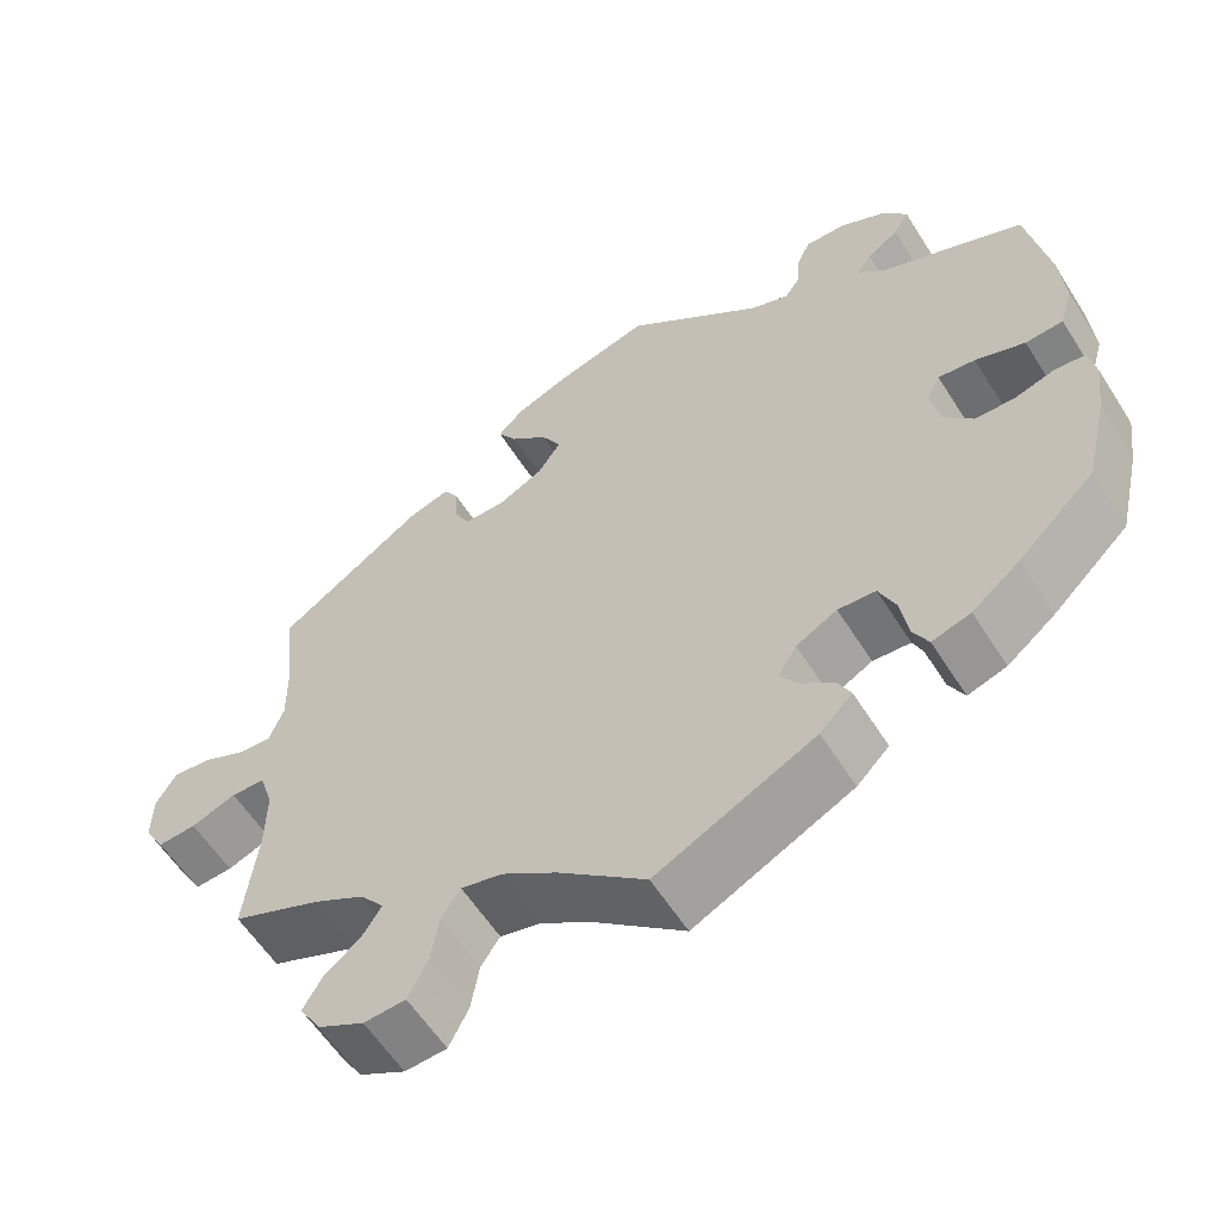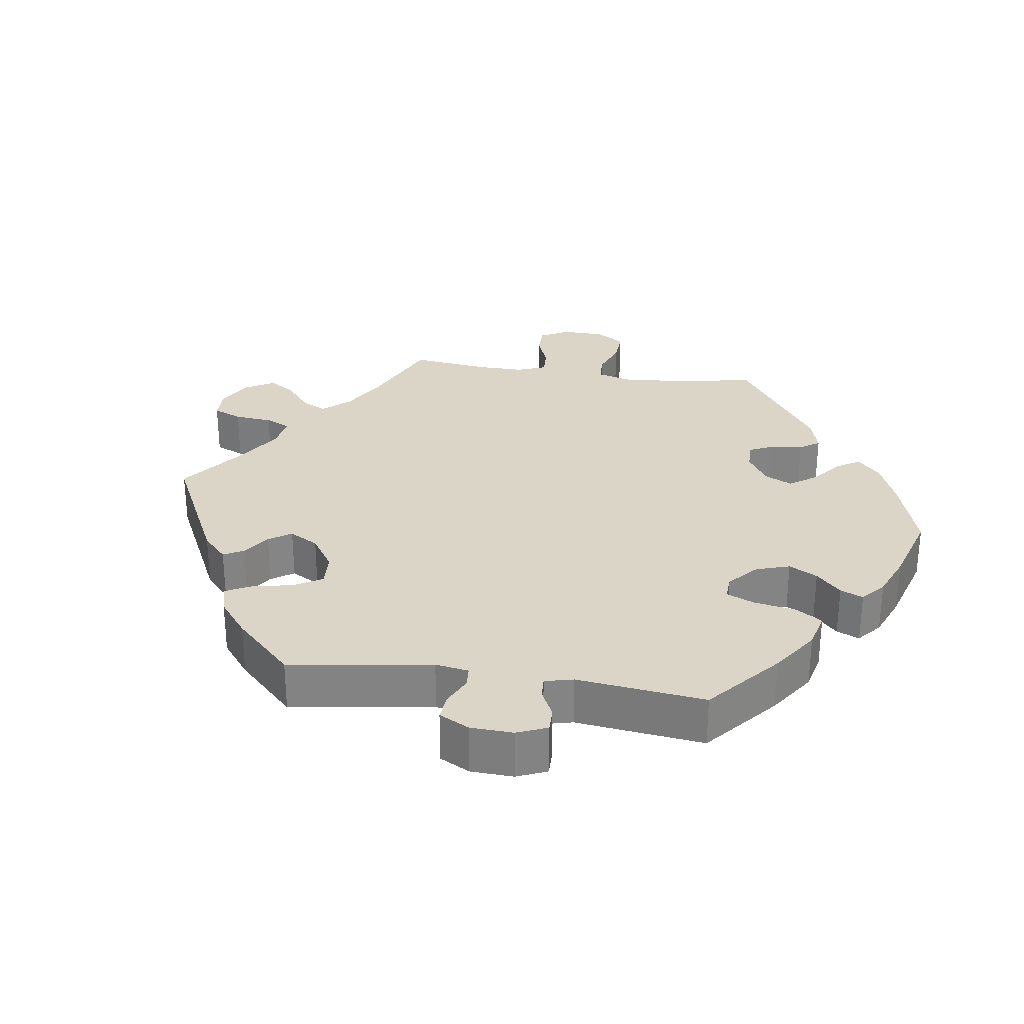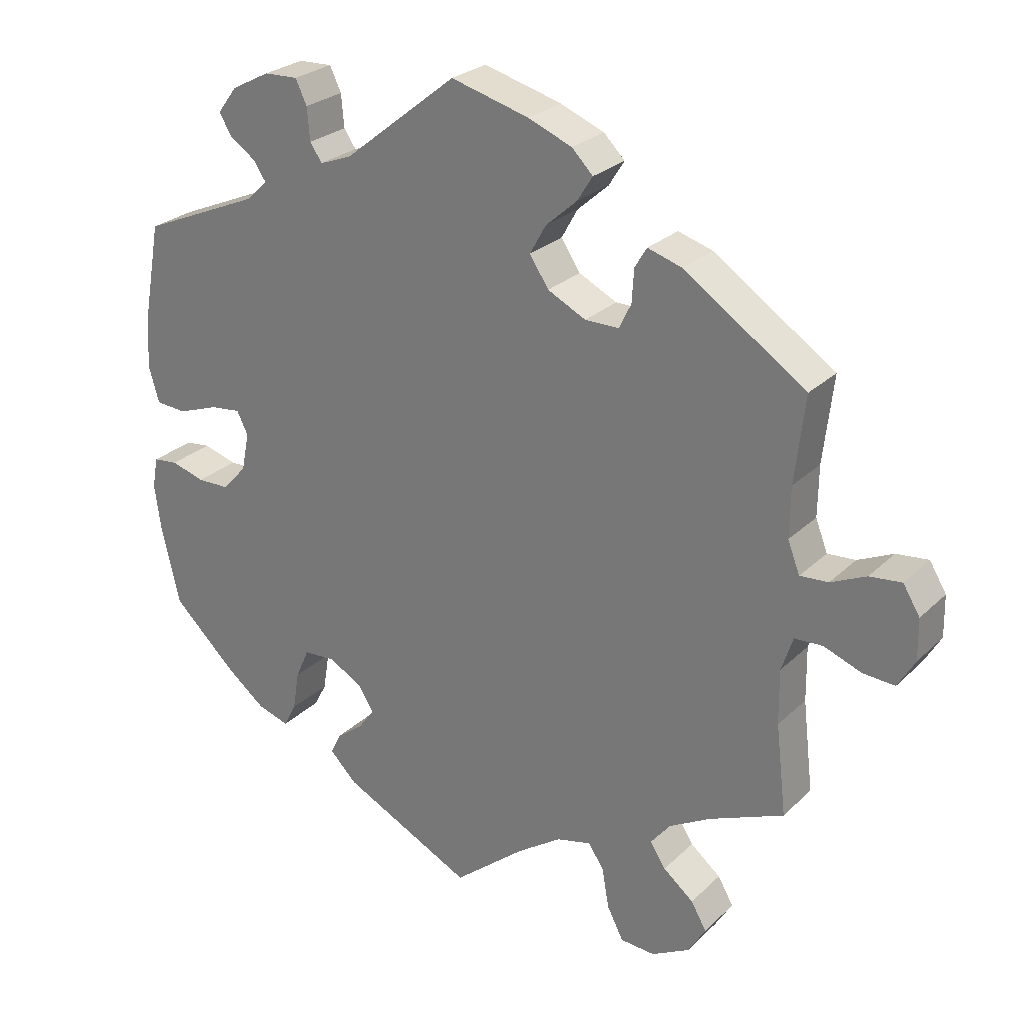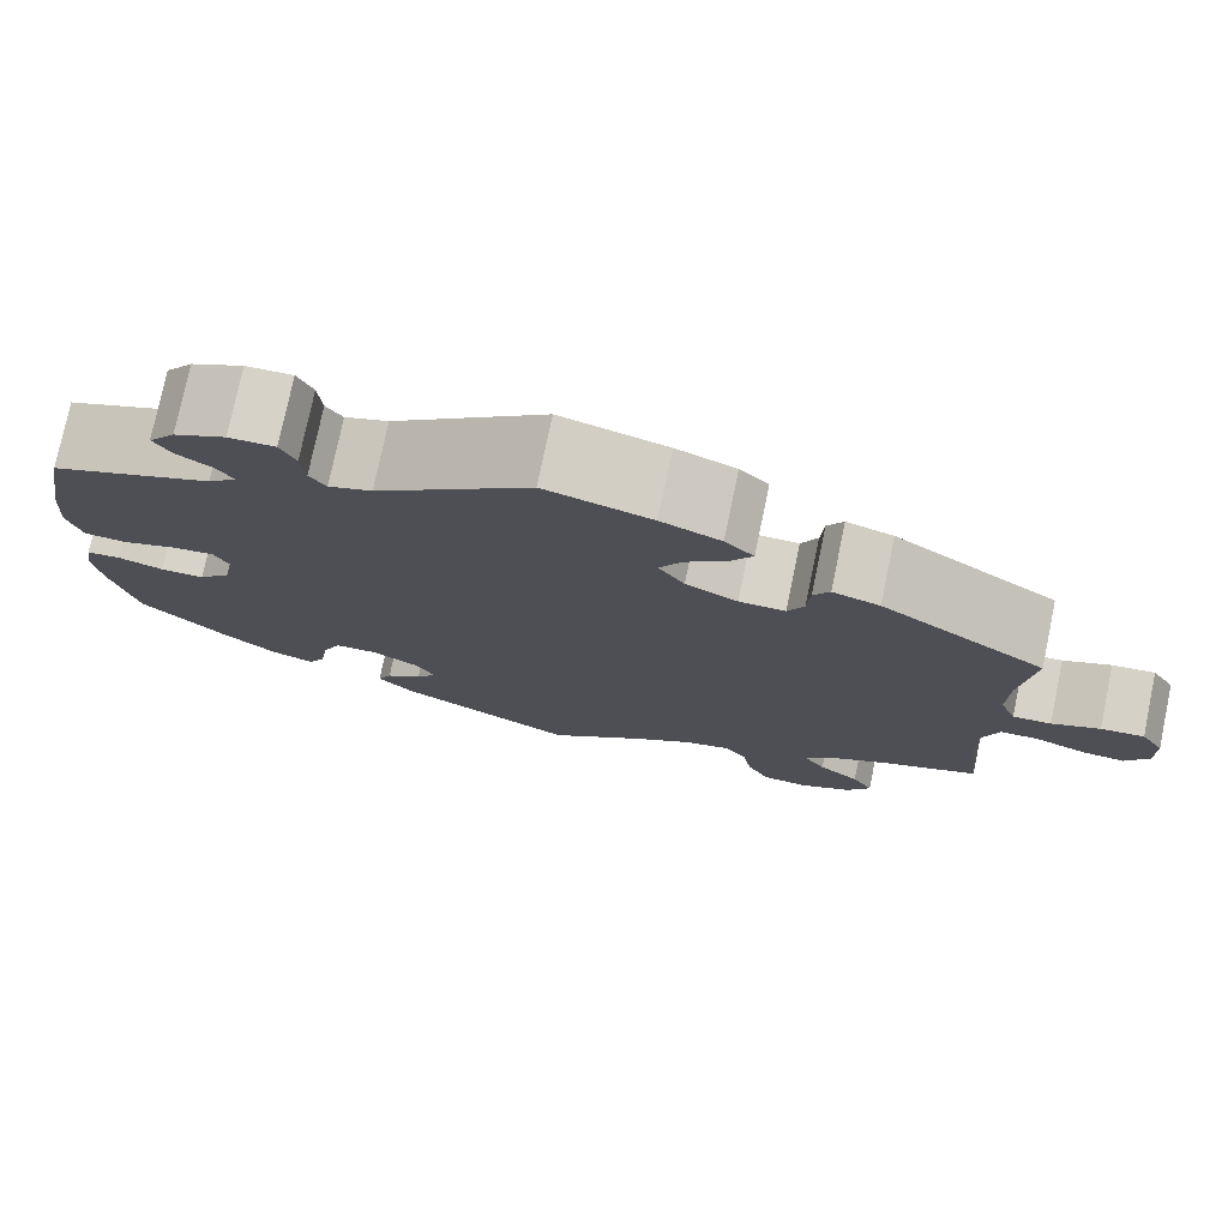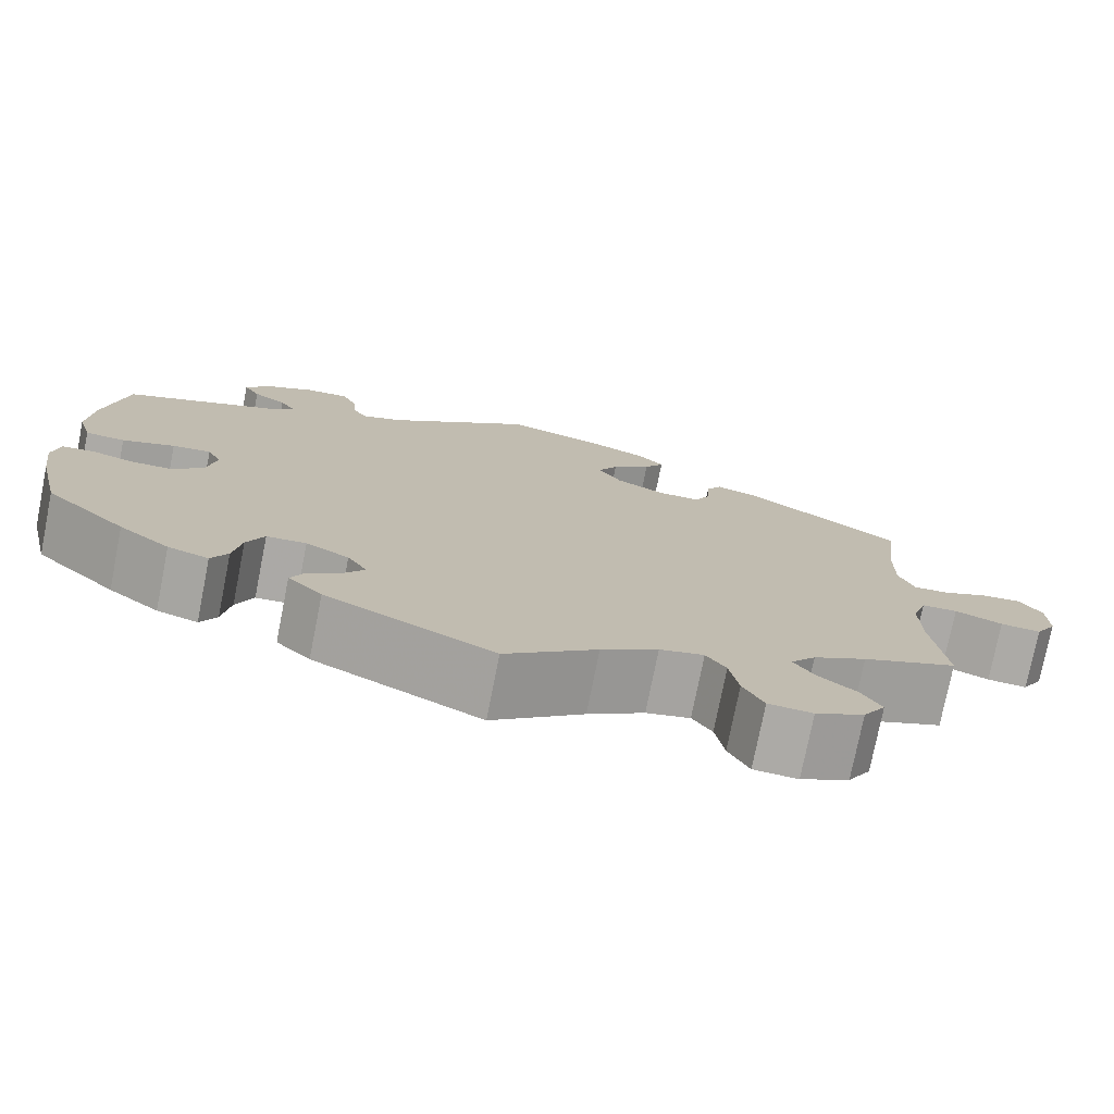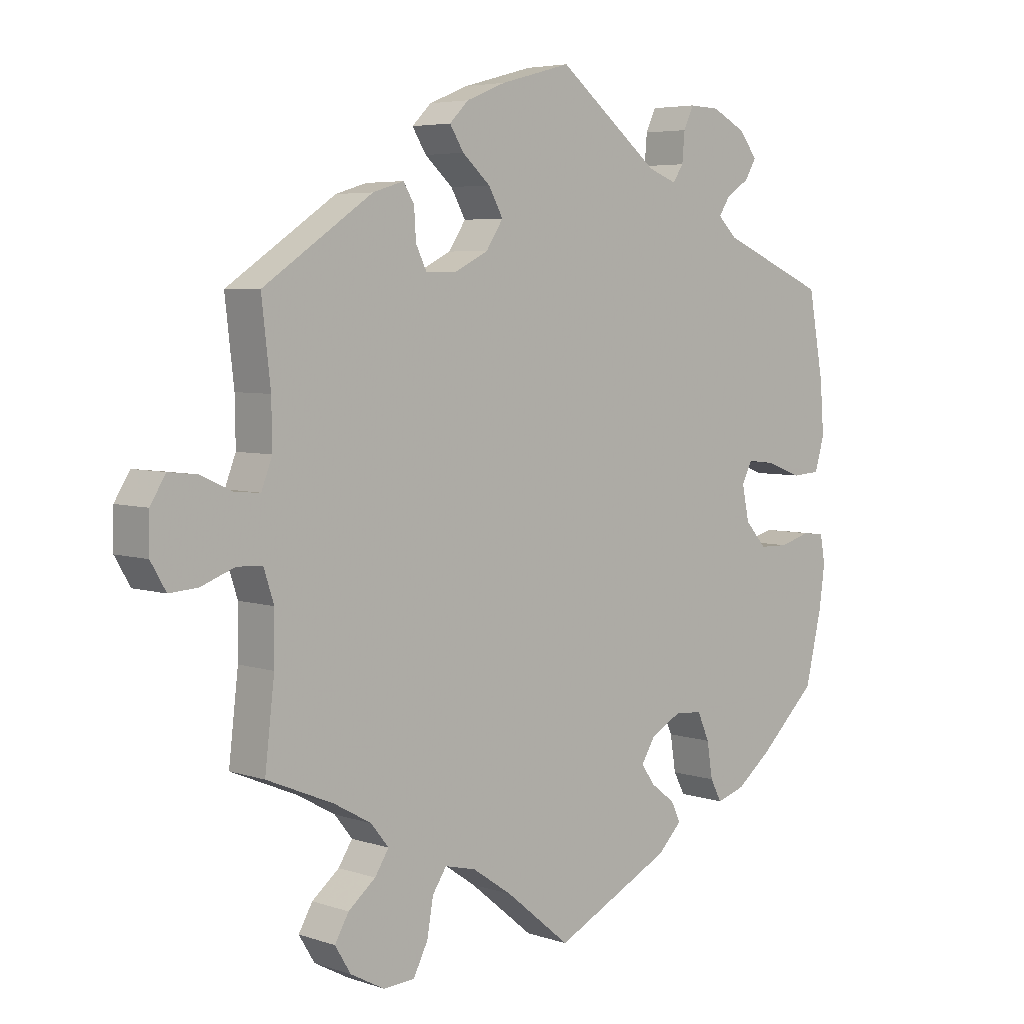
<metadata>
{"format":"obj","ext":"obj","renderer":"f3d","projection":"perspective","resolution":1024,"background":"white","views":[{"elev":-58.6,"azim":32.1,"up":"+Z"},{"elev":29.0,"azim":38.5,"up":"+Y"},{"elev":26.2,"azim":-145.5,"up":"+Z"},{"elev":76.6,"azim":-168.2,"up":"+Z"},{"elev":-75.9,"azim":168.8,"up":"+Z"},{"elev":5.1,"azim":-43.8,"up":"+Z"}]}
</metadata>
<code>
v -0.486 0.07 -0.16
v -0.485 0.07 -0.083
v -0.501 0.07 -0.034
v -0.541 0.07 -0.032
v -0.594 0.07 -0.052
v -0.639 0.07 -0.055
v -0.663 0.07 -0.014
v -0.662 0.07 0.044
v -0.638 0.07 0.083
v -0.593 0.07 0.078
v -0.543 0.07 0.055
v -0.503 0.07 0.052
v -0.486 0.07 0.096
v -0.487 0.07 0.167
v -0.501 0.07 0.289
v -0.329 0.07 0.405
v -0.28 0.07 0.42
v -0.263 0.07 0.392
v -0.26 0.07 0.345
v -0.243 0.07 0.31
v -0.195 0.07 0.31
v -0.141 0.07 0.337
v -0.114 0.07 0.378
v -0.137 0.07 0.419
v -0.181 0.07 0.458
v -0.203 0.07 0.493
v -0.173 0.07 0.523
v -0.111 0.07 0.548
v 0 0.07 0.578
v 0.161 0.07 0.45
v 0.206 0.07 0.433
v 0.223 0.07 0.458
v 0.227 0.07 0.504
v 0.243 0.07 0.538
v 0.291 0.07 0.536
v 0.345 0.07 0.508
v 0.373 0.07 0.471
v 0.355 0.07 0.441
v 0.318 0.07 0.416
v 0.301 0.07 0.39
v 0.331 0.07 0.361
v 0.5 0.07 0.289
v 0.524 0.07 0.157
v 0.53 0.07 0.077
v 0.515 0.07 0.025
v 0.471 0.07 0.022
v 0.413 0.07 0.043
v 0.37 0.07 0.048
v 0.354 0.07 0.016
v 0.365 0.07 -0.038
v 0.399 0.07 -0.076
v 0.445 0.07 -0.077
v 0.493 0.07 -0.063
v 0.528 0.07 -0.067
v 0.536 0.07 -0.111
v 0.527 0.07 -0.177
v 0.501 0.07 -0.288
v 0.411 0.07 -0.373
v 0.355 0.07 -0.417
v 0.31 0.07 -0.431
v 0.292 0.07 -0.397
v 0.283 0.07 -0.341
v 0.264 0.07 -0.298
v 0.22 0.07 -0.295
v 0.172 0.07 -0.321
v 0.15 0.07 -0.357
v 0.172 0.07 -0.388
v 0.21 0.07 -0.417
v 0.225 0.07 -0.448
v 0.187 0.07 -0.486
v 0.001 0.07 -0.578
v -0.101 0.07 -0.494
v -0.164 0.07 -0.451
v -0.213 0.07 -0.439
v -0.235 0.07 -0.472
v -0.245 0.07 -0.529
v -0.268 0.07 -0.574
v -0.317 0.07 -0.577
v -0.371 0.07 -0.548
v -0.396 0.07 -0.507
v -0.374 0.07 -0.469
v -0.331 0.07 -0.434
v -0.309 0.07 -0.4
v -0.337 0.07 -0.365
v -0.396 0.07 -0.332
v -0.501 0.07 -0.288
v -0.486 0 -0.16
v -0.485 0 -0.083
v -0.501 0 -0.034
v -0.541 0 -0.032
v -0.594 0 -0.052
v -0.639 0 -0.055
v -0.663 0 -0.014
v -0.662 0 0.044
v -0.638 0 0.083
v -0.593 0 0.078
v -0.543 0 0.055
v -0.503 0 0.052
v -0.486 0 0.096
v -0.487 0 0.167
v -0.501 0 0.289
v -0.329 0 0.405
v -0.28 0 0.42
v -0.263 0 0.392
v -0.26 0 0.345
v -0.243 0 0.31
v -0.195 0 0.31
v -0.141 0 0.337
v -0.114 0 0.378
v -0.137 0 0.419
v -0.181 0 0.458
v -0.203 0 0.493
v -0.173 0 0.523
v -0.111 0 0.548
v 0 0 0.578
v 0.161 0 0.45
v 0.206 0 0.433
v 0.223 0 0.458
v 0.227 0 0.504
v 0.243 0 0.538
v 0.291 0 0.536
v 0.345 0 0.508
v 0.373 0 0.471
v 0.355 0 0.441
v 0.318 0 0.416
v 0.301 0 0.39
v 0.331 0 0.361
v 0.5 0 0.289
v 0.524 0 0.157
v 0.53 0 0.077
v 0.515 0 0.025
v 0.471 0 0.022
v 0.413 0 0.043
v 0.37 0 0.048
v 0.354 0 0.016
v 0.365 0 -0.038
v 0.399 0 -0.076
v 0.445 0 -0.077
v 0.493 0 -0.063
v 0.528 0 -0.067
v 0.536 0 -0.111
v 0.527 0 -0.177
v 0.501 0 -0.288
v 0.411 0 -0.373
v 0.355 0 -0.417
v 0.31 0 -0.431
v 0.292 0 -0.397
v 0.283 0 -0.341
v 0.264 0 -0.298
v 0.22 0 -0.295
v 0.172 0 -0.321
v 0.15 0 -0.357
v 0.172 0 -0.388
v 0.21 0 -0.417
v 0.225 0 -0.448
v 0.187 0 -0.486
v 0.001 0 -0.578
v -0.101 0 -0.494
v -0.164 0 -0.451
v -0.213 0 -0.439
v -0.235 0 -0.472
v -0.245 0 -0.529
v -0.268 0 -0.574
v -0.317 0 -0.577
v -0.371 0 -0.548
v -0.396 0 -0.507
v -0.374 0 -0.469
v -0.331 0 -0.434
v -0.309 0 -0.4
v -0.337 0 -0.365
v -0.396 0 -0.332
v -0.501 0 -0.288
f 85 86 1
f 84 85 1 2
f 83 84 2 3
f 79 80 81 82
f 79 82 83
f 78 79 83
f 75 76 77 78
f 74 75 78 83
f 73 74 83 3
f 69 70 71 72
f 67 68 69 72
f 66 67 72 73
f 65 66 73 3
f 59 60 61 62
f 59 62 63
f 58 59 63
f 57 58 63
f 56 57 63 64
f 52 53 54 55
f 51 52 55 56
f 44 45 46 47
f 44 47 48
f 41 42 43 44
f 40 41 44 48
f 36 37 38 39
f 36 39 40
f 35 36 40
f 32 33 34 35
f 31 32 35 40
f 30 31 40 48
f 24 25 26 27
f 23 24 27 28
f 16 17 18 19
f 14 15 16 19
f 13 14 19 20
f 12 13 20 21
f 8 9 10 11
f 8 11 12
f 7 8 12
f 4 5 6 7
f 3 4 7 12
f 64 65 3 12
f 51 56 64 12
f 29 30 48 49
f 23 28 29 49
f 22 23 49 50
f 22 50 51
f 12 21 22 51
f 87 172 171
f 88 87 171 170
f 89 88 170 169
f 168 167 166 165
f 169 168 165
f 169 165 164
f 164 163 162 161
f 169 164 161 160
f 89 169 160 159
f 158 157 156 155
f 158 155 154 153
f 159 158 153 152
f 89 159 152 151
f 148 147 146 145
f 149 148 145
f 149 145 144
f 149 144 143
f 150 149 143 142
f 141 140 139 138
f 142 141 138 137
f 133 132 131 130
f 134 133 130
f 130 129 128 127
f 134 130 127 126
f 125 124 123 122
f 126 125 122
f 126 122 121
f 121 120 119 118
f 126 121 118 117
f 134 126 117 116
f 113 112 111 110
f 114 113 110 109
f 105 104 103 102
f 105 102 101 100
f 106 105 100 99
f 107 106 99 98
f 97 96 95 94
f 98 97 94
f 98 94 93
f 93 92 91 90
f 98 93 90 89
f 98 89 151 150
f 98 150 142 137
f 135 134 116 115
f 135 115 114 109
f 136 135 109 108
f 137 136 108
f 137 108 107 98
f 1 87 88 2
f 2 88 89 3
f 3 89 90 4
f 4 90 91 5
f 5 91 92 6
f 6 92 93 7
f 7 93 94 8
f 8 94 95 9
f 9 95 96 10
f 10 96 97 11
f 11 97 98 12
f 12 98 99 13
f 13 99 100 14
f 14 100 101 15
f 15 101 102 16
f 16 102 103 17
f 17 103 104 18
f 18 104 105 19
f 19 105 106 20
f 20 106 107 21
f 21 107 108 22
f 22 108 109 23
f 23 109 110 24
f 24 110 111 25
f 25 111 112 26
f 26 112 113 27
f 27 113 114 28
f 28 114 115 29
f 29 115 116 30
f 30 116 117 31
f 31 117 118 32
f 32 118 119 33
f 33 119 120 34
f 34 120 121 35
f 35 121 122 36
f 36 122 123 37
f 37 123 124 38
f 38 124 125 39
f 39 125 126 40
f 40 126 127 41
f 41 127 128 42
f 42 128 129 43
f 43 129 130 44
f 44 130 131 45
f 45 131 132 46
f 46 132 133 47
f 47 133 134 48
f 48 134 135 49
f 49 135 136 50
f 50 136 137 51
f 51 137 138 52
f 52 138 139 53
f 53 139 140 54
f 54 140 141 55
f 55 141 142 56
f 56 142 143 57
f 57 143 144 58
f 58 144 145 59
f 59 145 146 60
f 60 146 147 61
f 61 147 148 62
f 62 148 149 63
f 63 149 150 64
f 64 150 151 65
f 65 151 152 66
f 66 152 153 67
f 67 153 154 68
f 68 154 155 69
f 69 155 156 70
f 70 156 157 71
f 71 157 158 72
f 72 158 159 73
f 73 159 160 74
f 74 160 161 75
f 75 161 162 76
f 76 162 163 77
f 77 163 164 78
f 78 164 165 79
f 79 165 166 80
f 80 166 167 81
f 81 167 168 82
f 82 168 169 83
f 83 169 170 84
f 84 170 171 85
f 85 171 172 86
f 86 172 87 1

</code>
